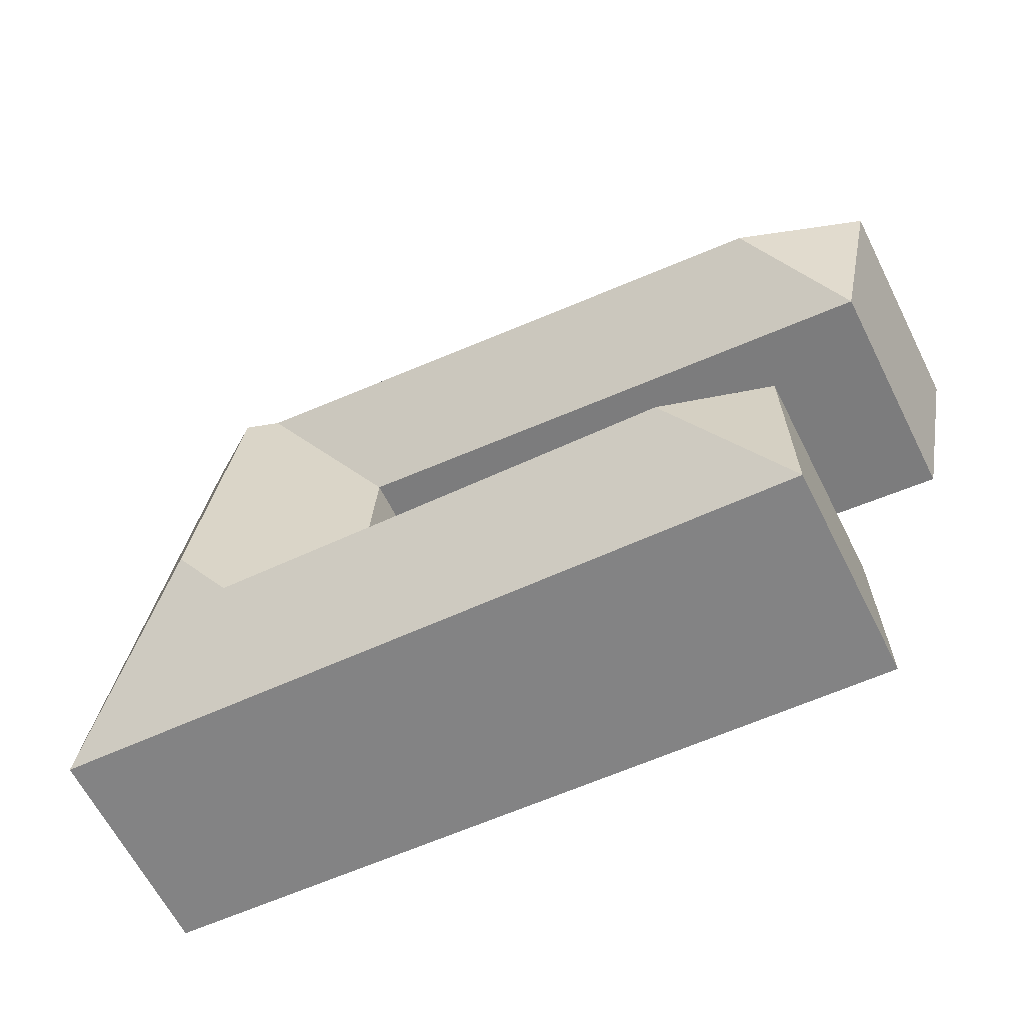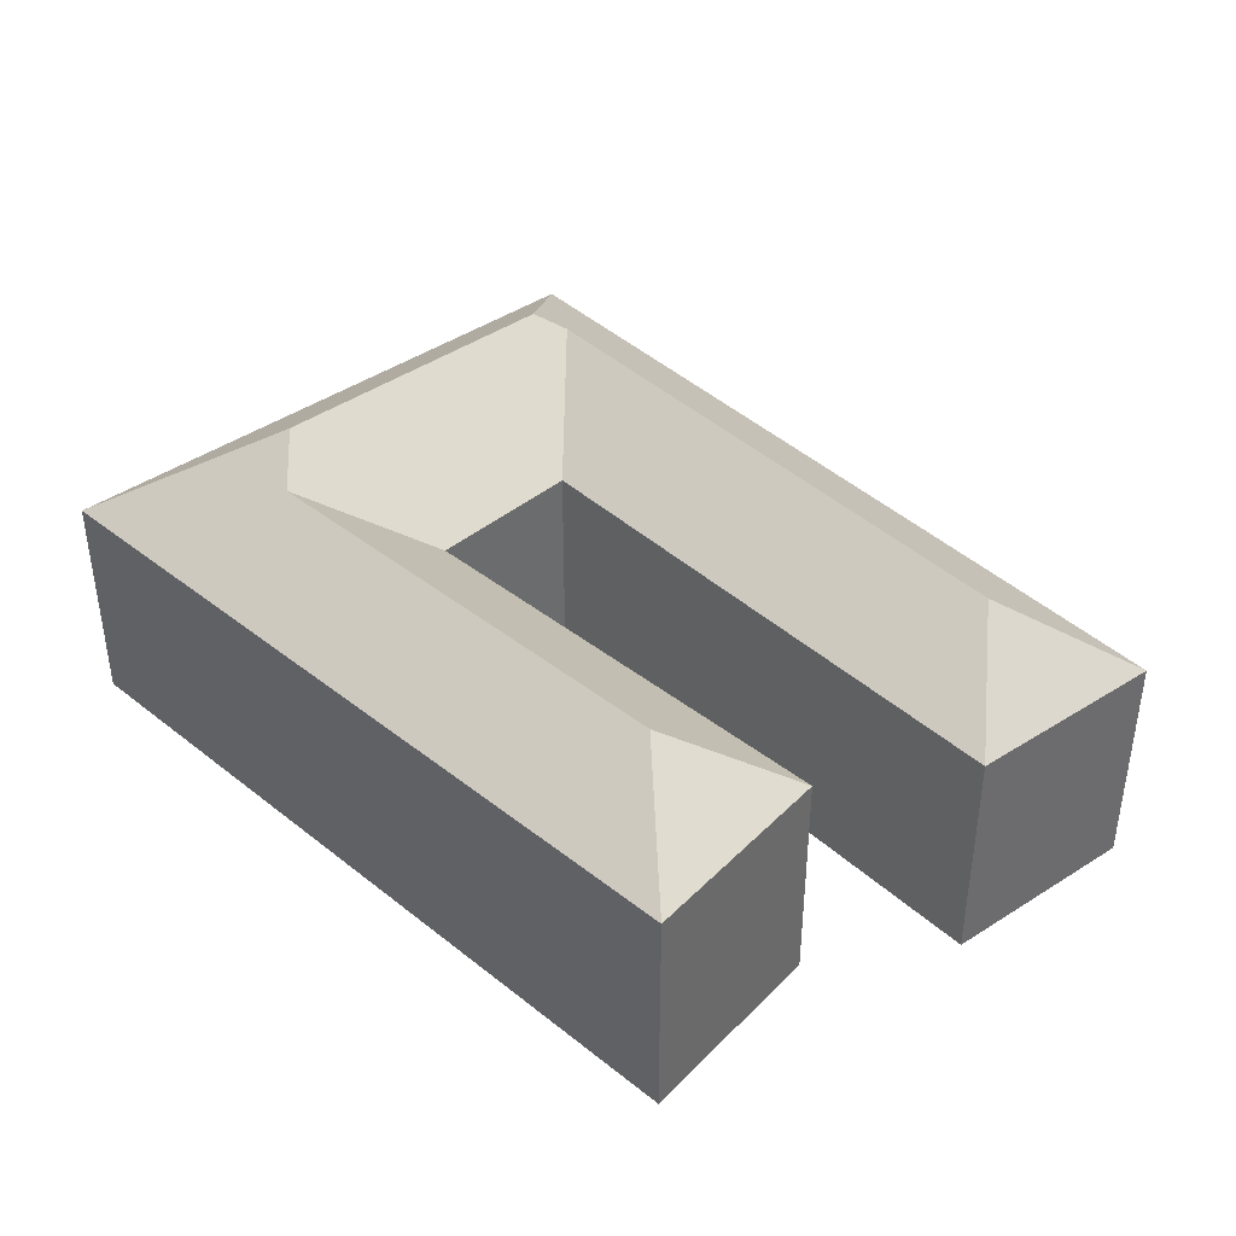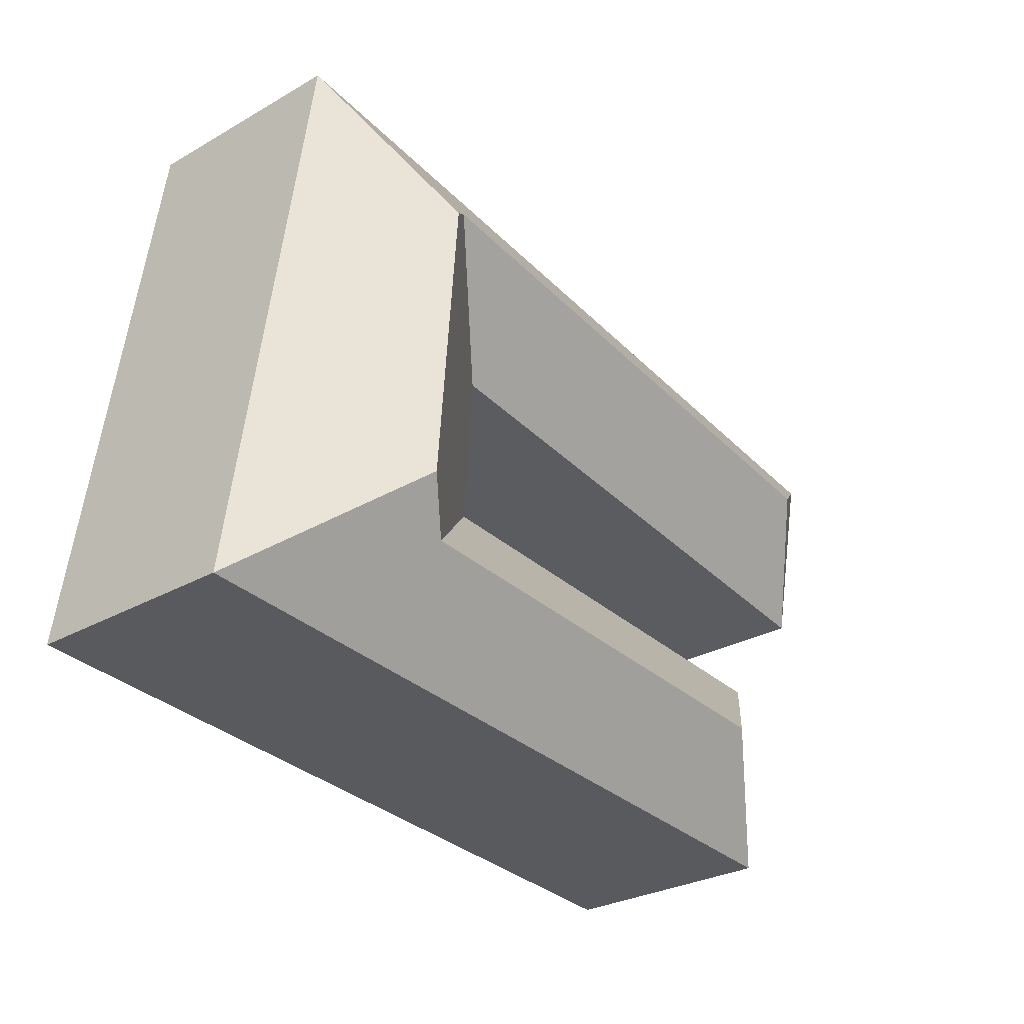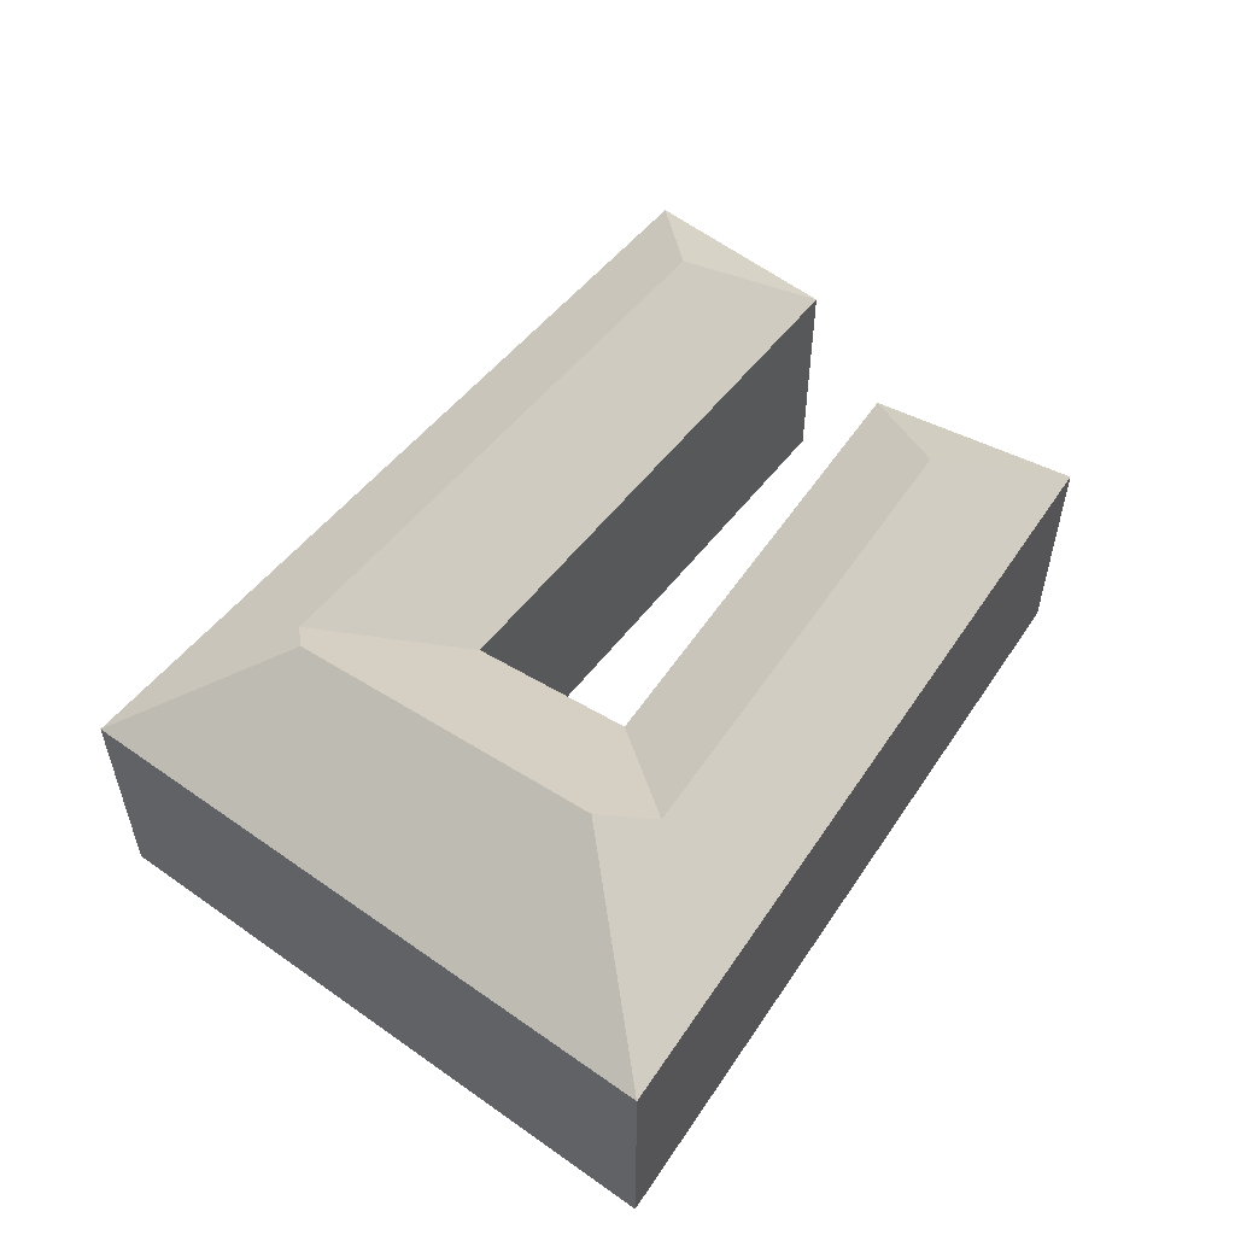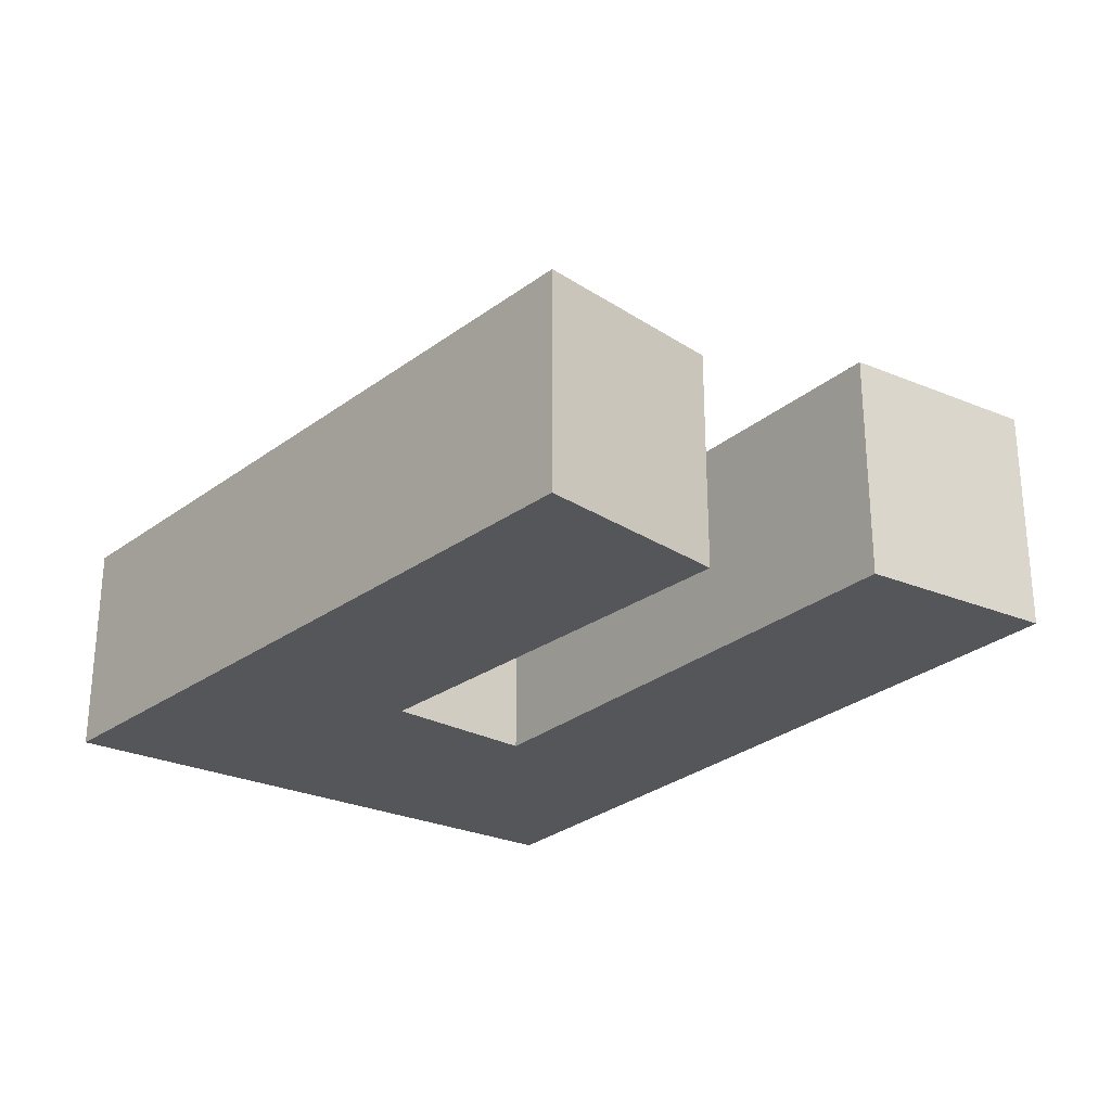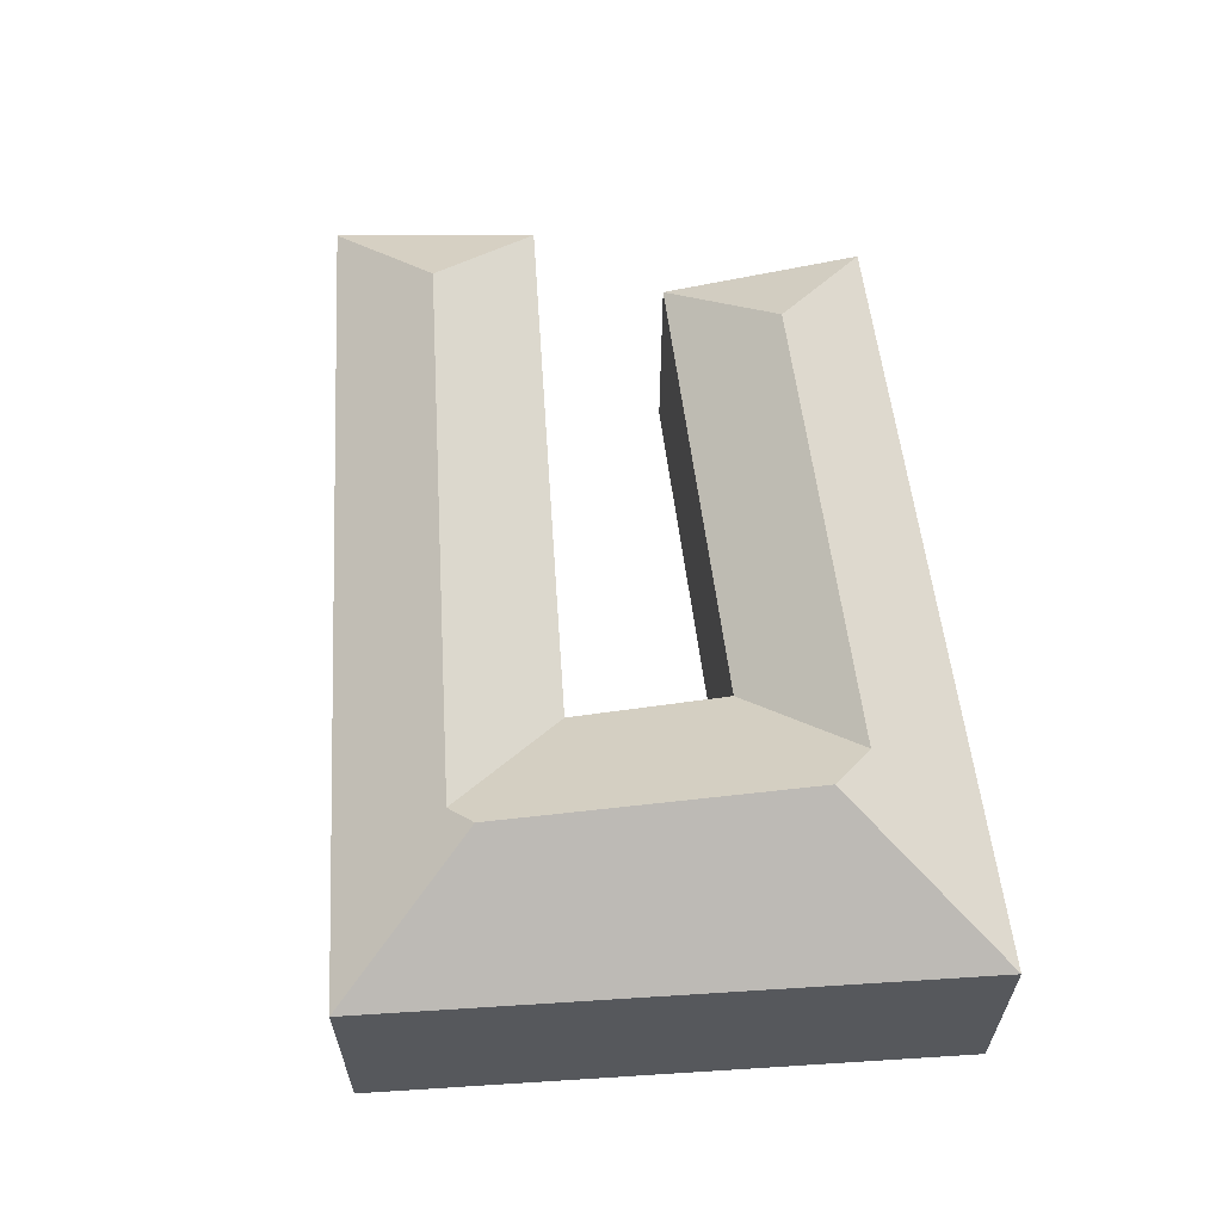
<metadata>
{"format":"obj","ext":"obj","renderer":"f3d","projection":"perspective","resolution":1024,"background":"white","views":[{"elev":-63.7,"azim":-153.2,"up":"+Z"},{"elev":39.5,"azim":-140.0,"up":"+Y"},{"elev":-28.3,"azim":130.8,"up":"+Z"},{"elev":53.7,"azim":118.5,"up":"+Y"},{"elev":-25.8,"azim":-135.3,"up":"+Y"},{"elev":61.5,"azim":77.9,"up":"+Y"}]}
</metadata>
<code>
v -0.9798 -0.1405 -2.571
v -0.9897 -0.1405 -2.524
v -0.9897 -0.0877 -2.524
v -0.9798 -0.0877 -2.571
v -0.9798 -0.1405 -2.571
v -0.9798 -0.0877 -2.571
v -0.85 -0.0877 -2.552
v -0.85 -0.1405 -2.552
v -0.9608 -0.07077 -2.544
v -0.9897 -0.0877 -2.524
v -0.9897 -0.1405 -2.524
v -0.7938 -0.1405 -2.492
v -0.7938 -0.0877 -2.492
v -0.8265 -0.06986 -2.523
v -0.85 -0.1405 -2.552
v -0.85 -0.0877 -2.552
v -0.8474 -0.0877 -2.589
v -0.8474 -0.1405 -2.589
v -0.9565 -0.1405 -2.598
v -0.8474 -0.1405 -2.589
v -0.8474 -0.0877 -2.589
v -0.9565 -0.0877 -2.598
v -0.9565 -0.0877 -2.598
v -0.957 -0.0877 -2.647
v -0.957 -0.1405 -2.647
v -0.9565 -0.1405 -2.598
v -0.9897 -0.1405 -2.524
v -0.9798 -0.1405 -2.571
v -0.85 -0.1405 -2.552
v -0.8474 -0.1405 -2.589
v -0.9565 -0.1405 -2.598
v -0.957 -0.1405 -2.647
v -0.7938 -0.1405 -2.492
v -0.773 -0.1405 -2.632
v -0.8202 -0.0657 -2.528
v -0.773 -0.0877 -2.632
v -0.7938 -0.0877 -2.492
v -0.7938 -0.1405 -2.492
v -0.773 -0.1405 -2.632
v -0.8123 -0.06371 -2.601
v -0.8215 -0.07068 -2.612
v -0.9325 -0.07077 -2.62
v -0.773 -0.0877 -2.632
v -0.773 -0.1405 -2.632
v -0.957 -0.1405 -2.647
v -0.957 -0.0877 -2.647
f 1 2 3
f 1 3 4
f 5 6 7
f 5 7 8
f 4 3 9
f 10 11 12
f 10 12 13
f 9 14 7
f 9 7 4
f 15 16 17
f 15 17 18
f 19 20 21
f 19 21 22
f 23 24 25
f 23 25 26
f 27 28 29
f 30 31 32
f 33 27 29
f 33 29 30
f 34 33 30
f 34 30 32
f 13 35 14
f 13 14 9
f 13 9 3
f 36 37 38
f 36 38 39
f 35 40 41
f 35 41 17
f 35 17 7
f 35 7 14
f 22 17 41
f 22 41 42
f 42 24 22
f 43 44 45
f 43 45 46
f 13 36 40
f 13 40 35
f 24 42 36
f 36 42 41
f 36 41 40

</code>
